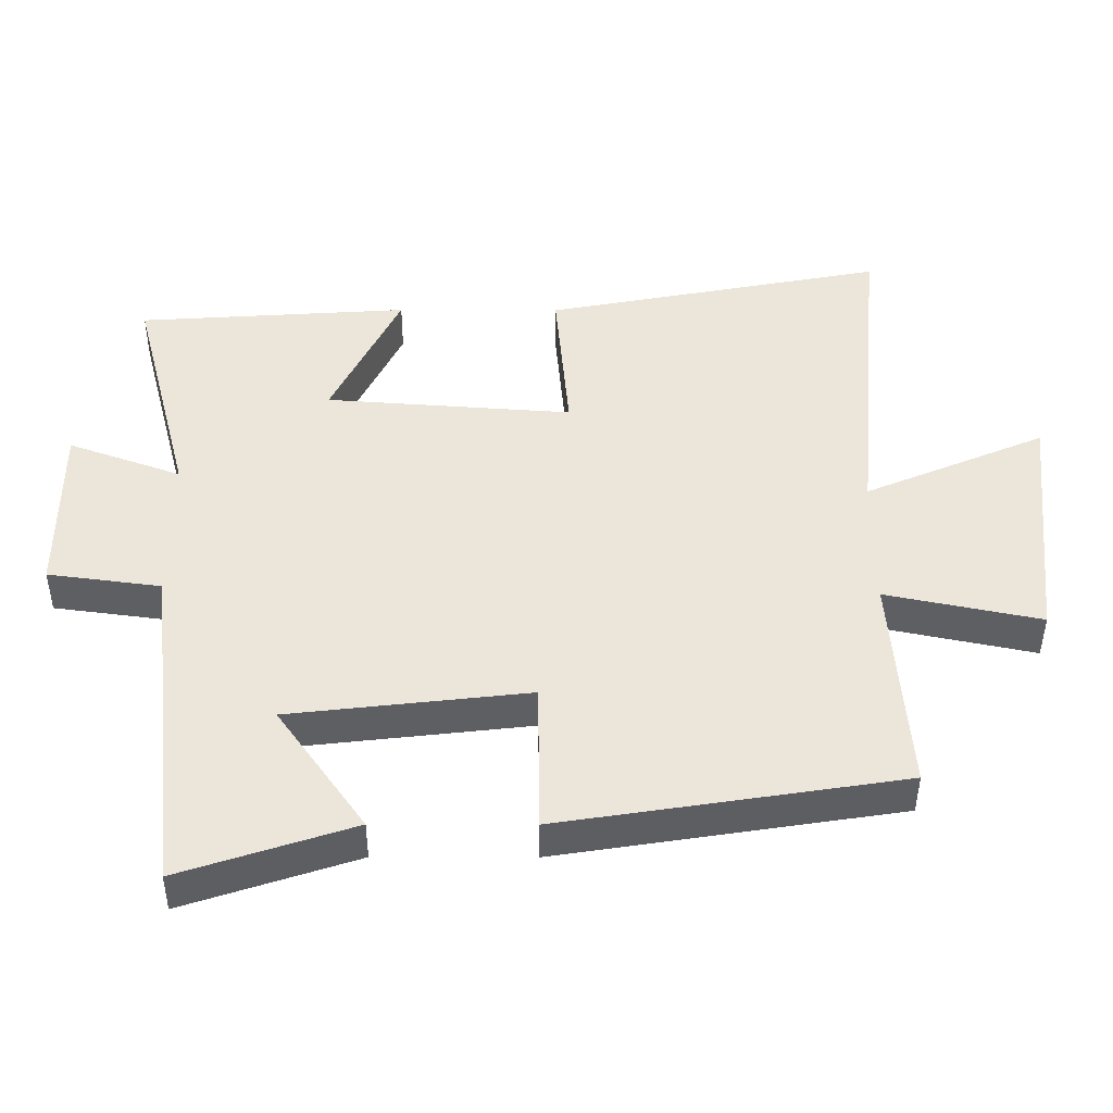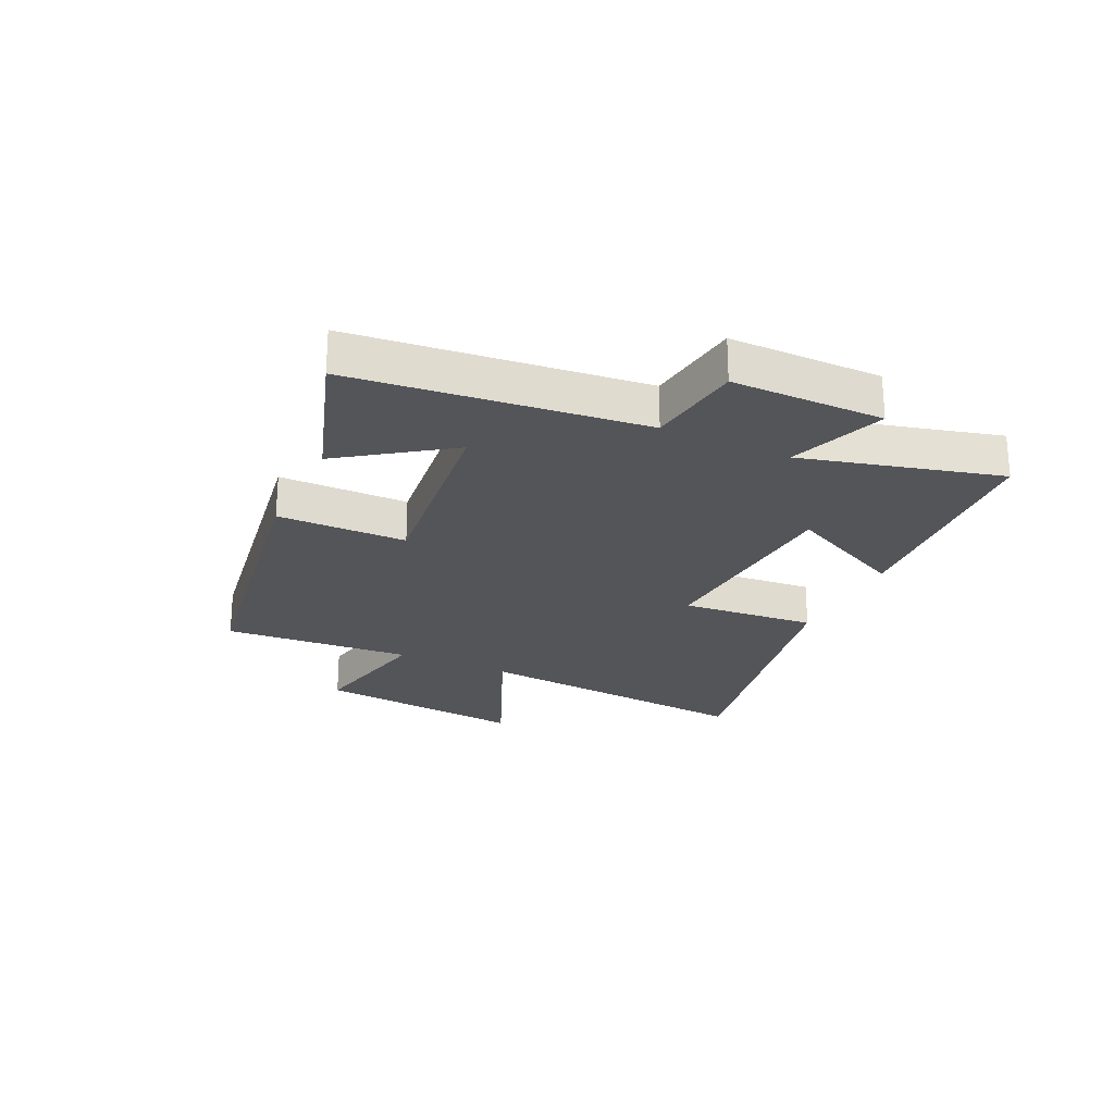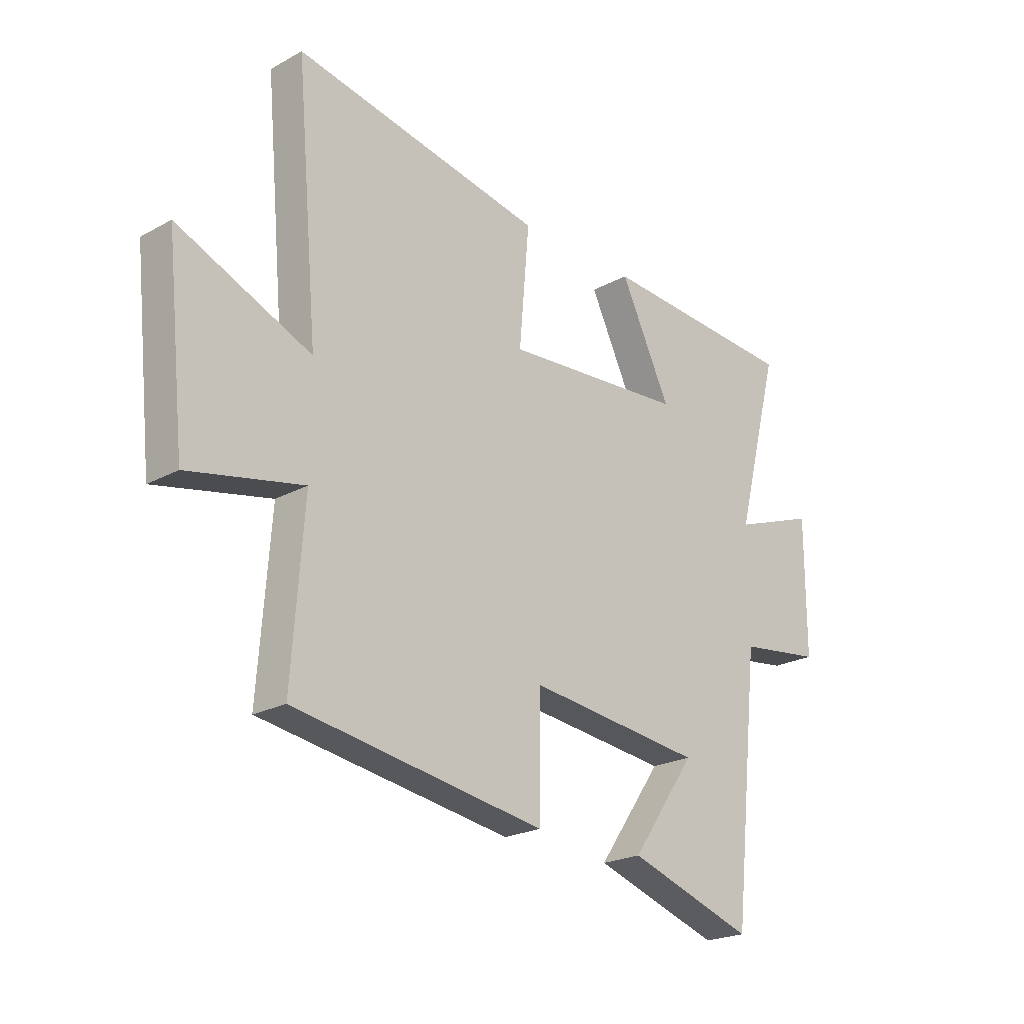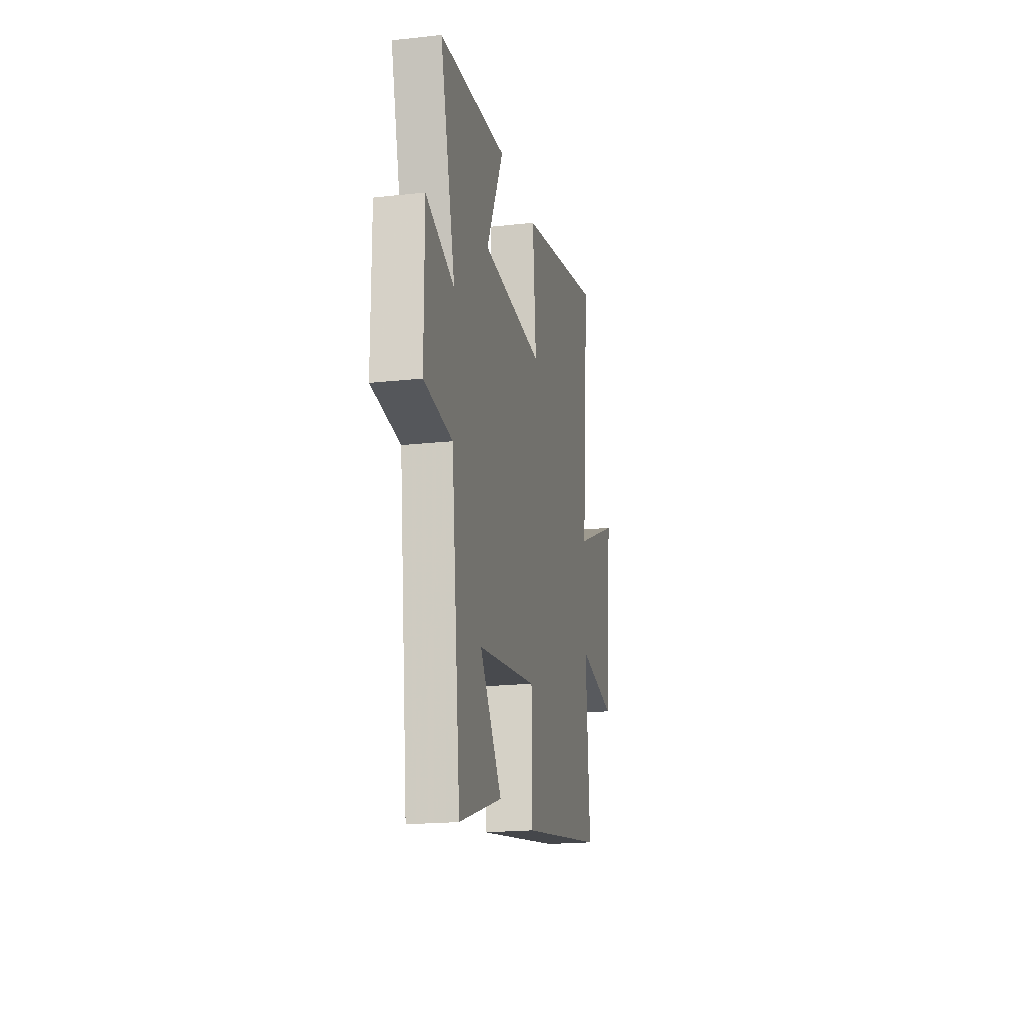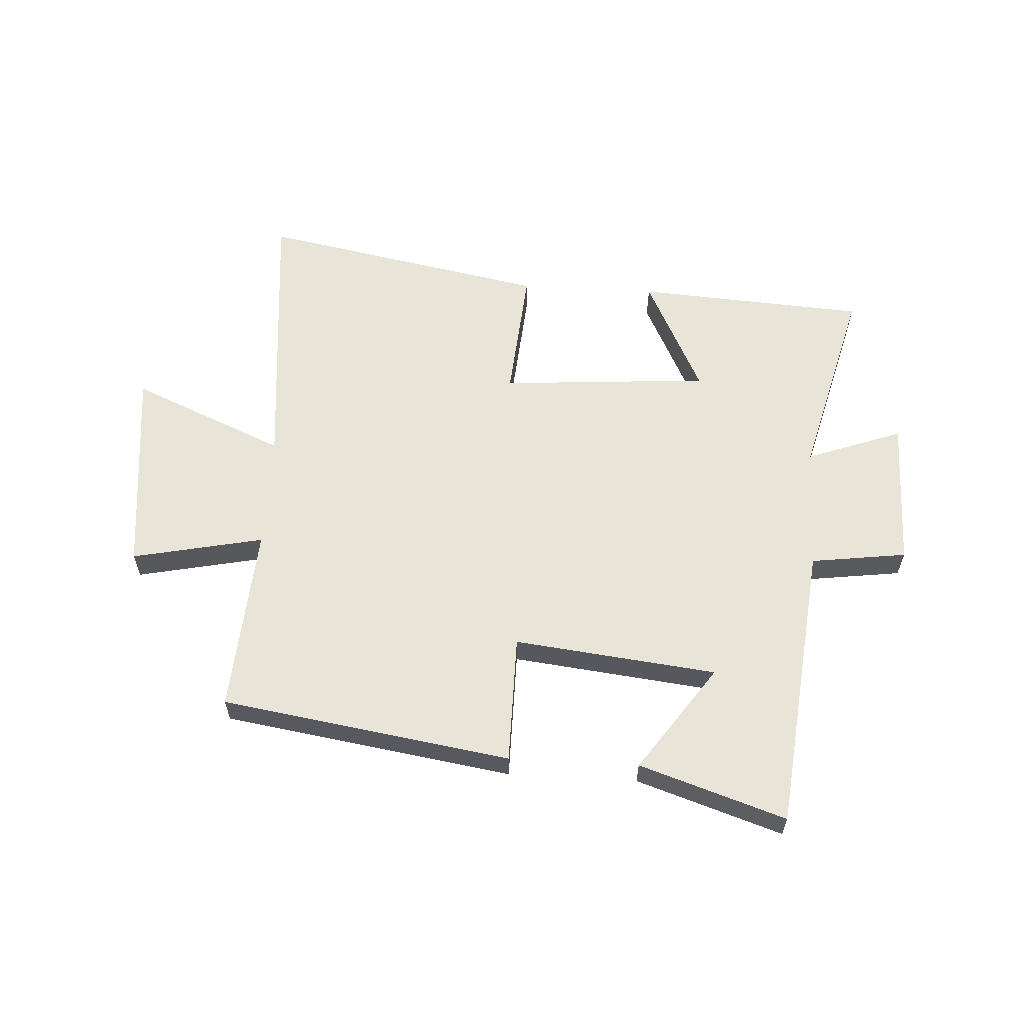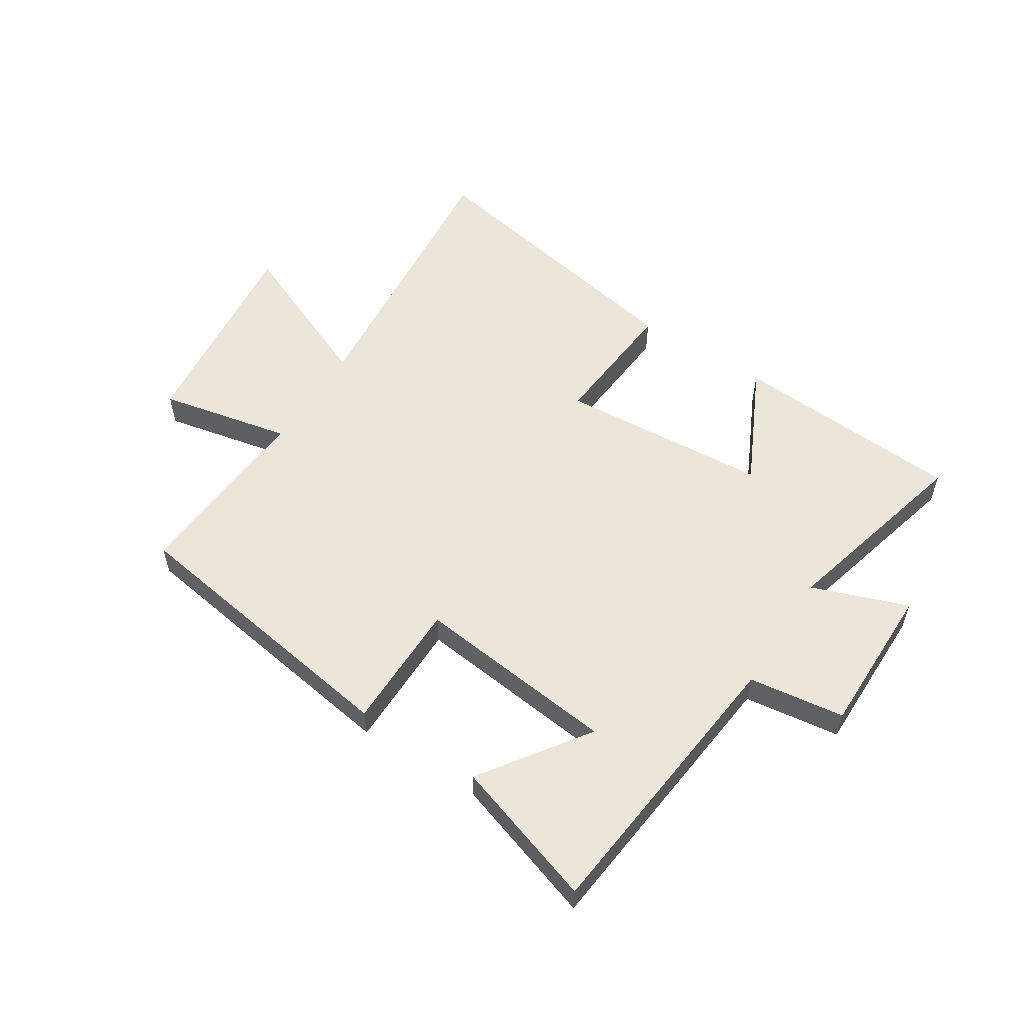
<metadata>
{"format":"obj","ext":"obj","renderer":"f3d","projection":"perspective","resolution":1024,"background":"white","views":[{"elev":-43.4,"azim":-0.2,"up":"+Z"},{"elev":-24.3,"azim":-115.2,"up":"+Y"},{"elev":-22.3,"azim":133.5,"up":"+Z"},{"elev":-19.3,"azim":-78.2,"up":"+Z"},{"elev":59.9,"azim":-176.8,"up":"+Y"},{"elev":56.1,"azim":-147.5,"up":"+Y"}]}
</metadata>
<code>
v -0.588 0.07 0.474
v -0.192 0.07 0.5
v -0.292 0.07 0.295
v 0.068 0.07 0.269
v 0.048 0.07 0.5
v 0.544 0.07 0.595
v 0.5 0.07 0.104
v 0.764 0.07 0.217
v 0.726 0.07 -0.145
v 0.5 0.07 -0.098
v 0.524 0.07 -0.422
v 0.027 0.07 -0.5
v 0.025 0.07 -0.278
v -0.323 0.07 -0.318
v -0.195 0.07 -0.5
v -0.446 0.07 -0.583
v -0.5 0.07 -0.086
v -0.665 0.07 -0.064
v -0.665 0.07 0.196
v -0.5 0.07 0.136
v -0.588 0 0.474
v -0.192 0 0.5
v -0.292 0 0.295
v 0.068 0 0.269
v 0.048 0 0.5
v 0.544 0 0.595
v 0.5 0 0.104
v 0.764 0 0.217
v 0.726 0 -0.145
v 0.5 0 -0.098
v 0.524 0 -0.422
v 0.027 0 -0.5
v 0.025 0 -0.278
v -0.323 0 -0.318
v -0.195 0 -0.5
v -0.446 0 -0.583
v -0.5 0 -0.086
v -0.665 0 -0.064
v -0.665 0 0.196
v -0.5 0 0.136
f 17 18 19 20
f 16 17 20
f 14 15 16
f 14 16 20
f 13 14 20 1
f 10 11 12 13
f 7 8 9 10
f 7 10 13
f 4 5 6 7
f 3 4 7 13
f 1 2 3
f 1 3 13
f 40 39 38 37
f 40 37 36
f 36 35 34
f 40 36 34
f 21 40 34 33
f 33 32 31 30
f 30 29 28 27
f 33 30 27
f 27 26 25 24
f 33 27 24 23
f 23 22 21
f 33 23 21
f 1 21 22 2
f 2 22 23 3
f 3 23 24 4
f 4 24 25 5
f 5 25 26 6
f 6 26 27 7
f 7 27 28 8
f 8 28 29 9
f 9 29 30 10
f 10 30 31 11
f 11 31 32 12
f 12 32 33 13
f 13 33 34 14
f 14 34 35 15
f 15 35 36 16
f 16 36 37 17
f 17 37 38 18
f 18 38 39 19
f 19 39 40 20
f 20 40 21 1

</code>
